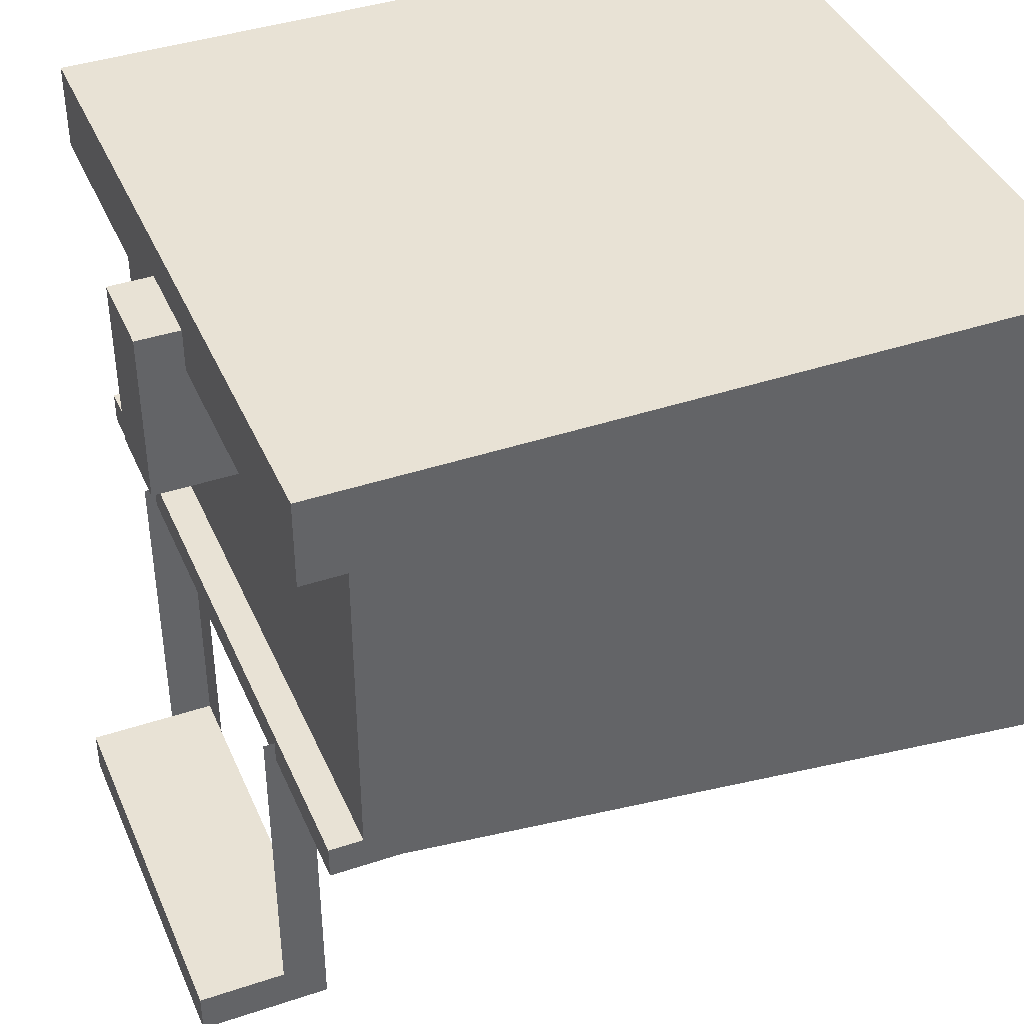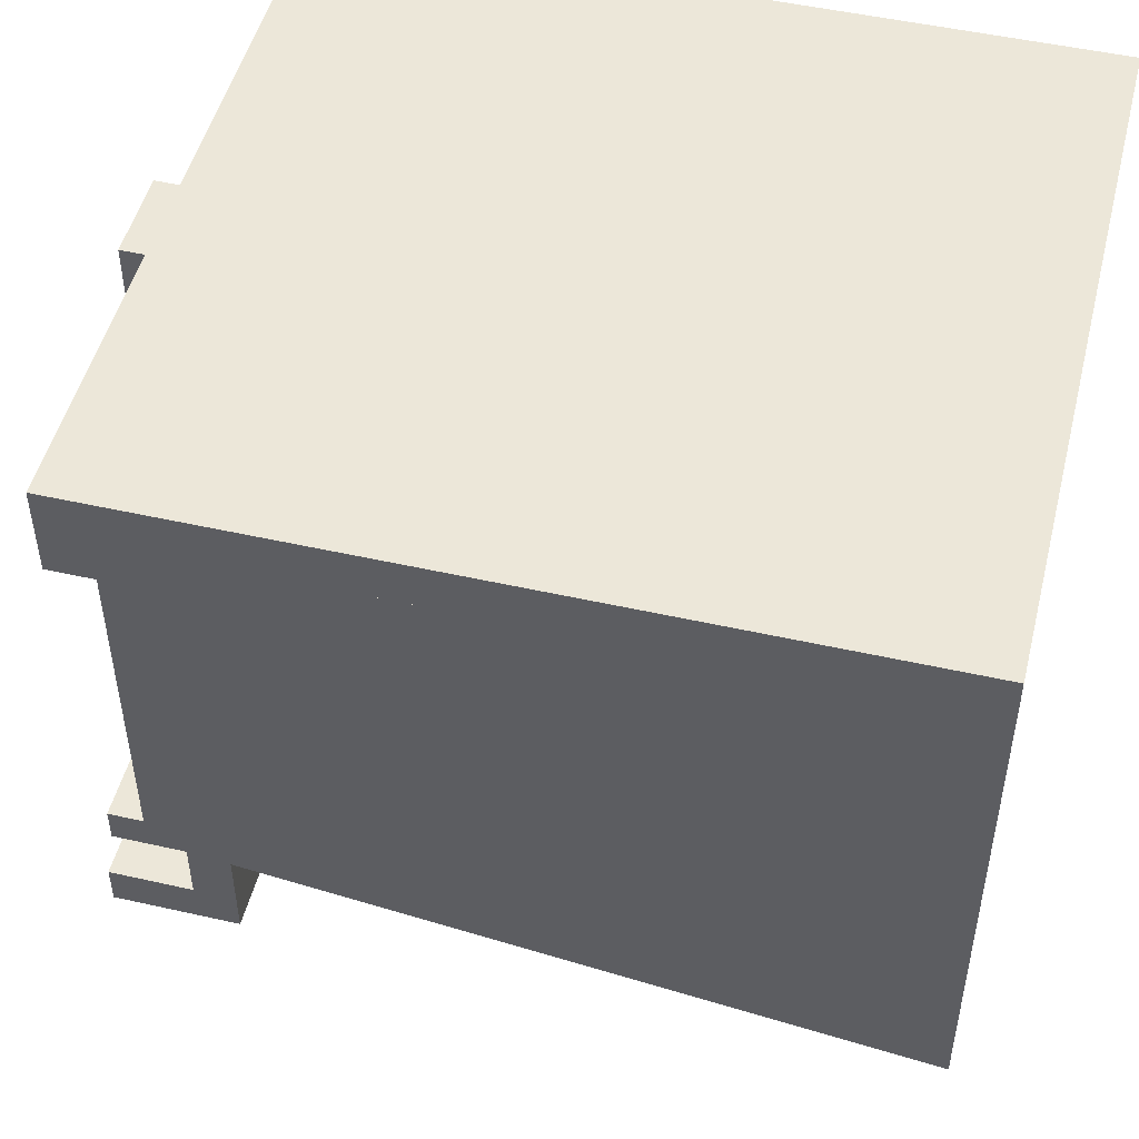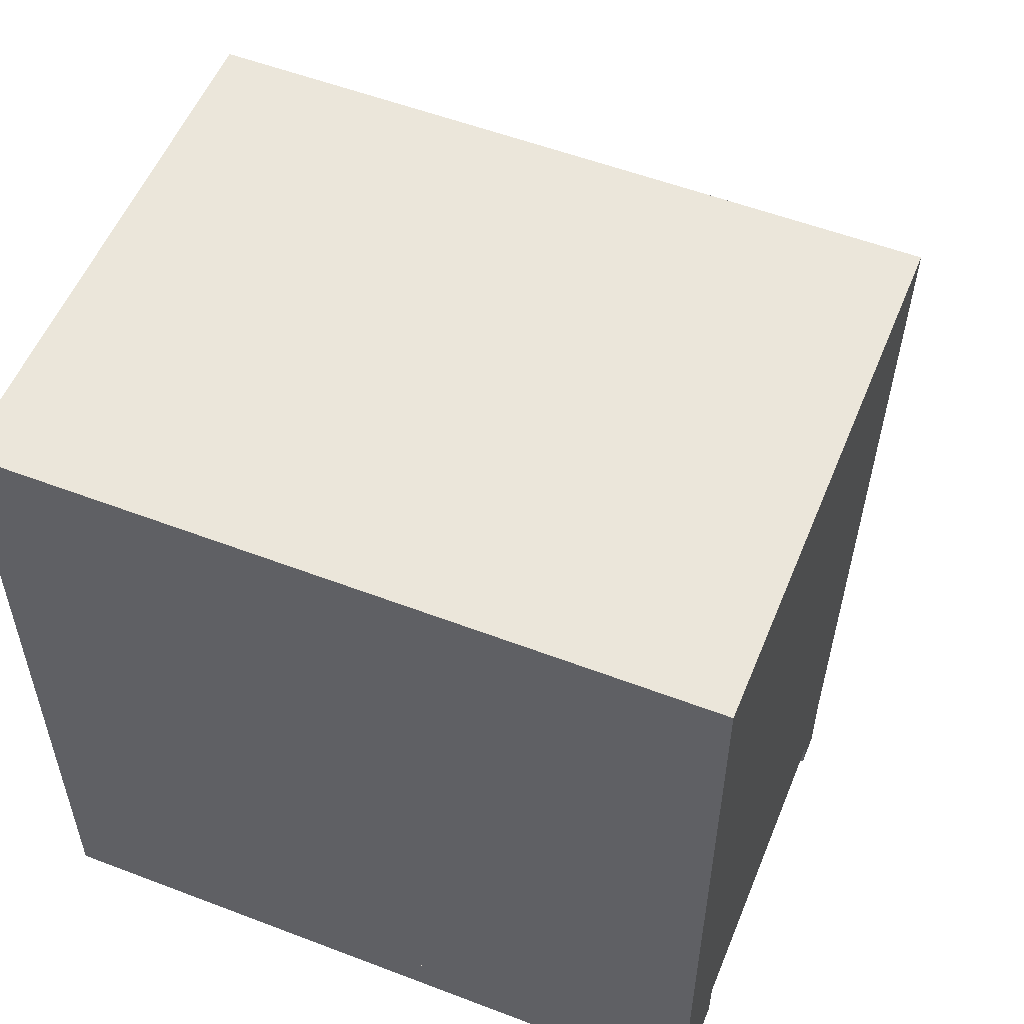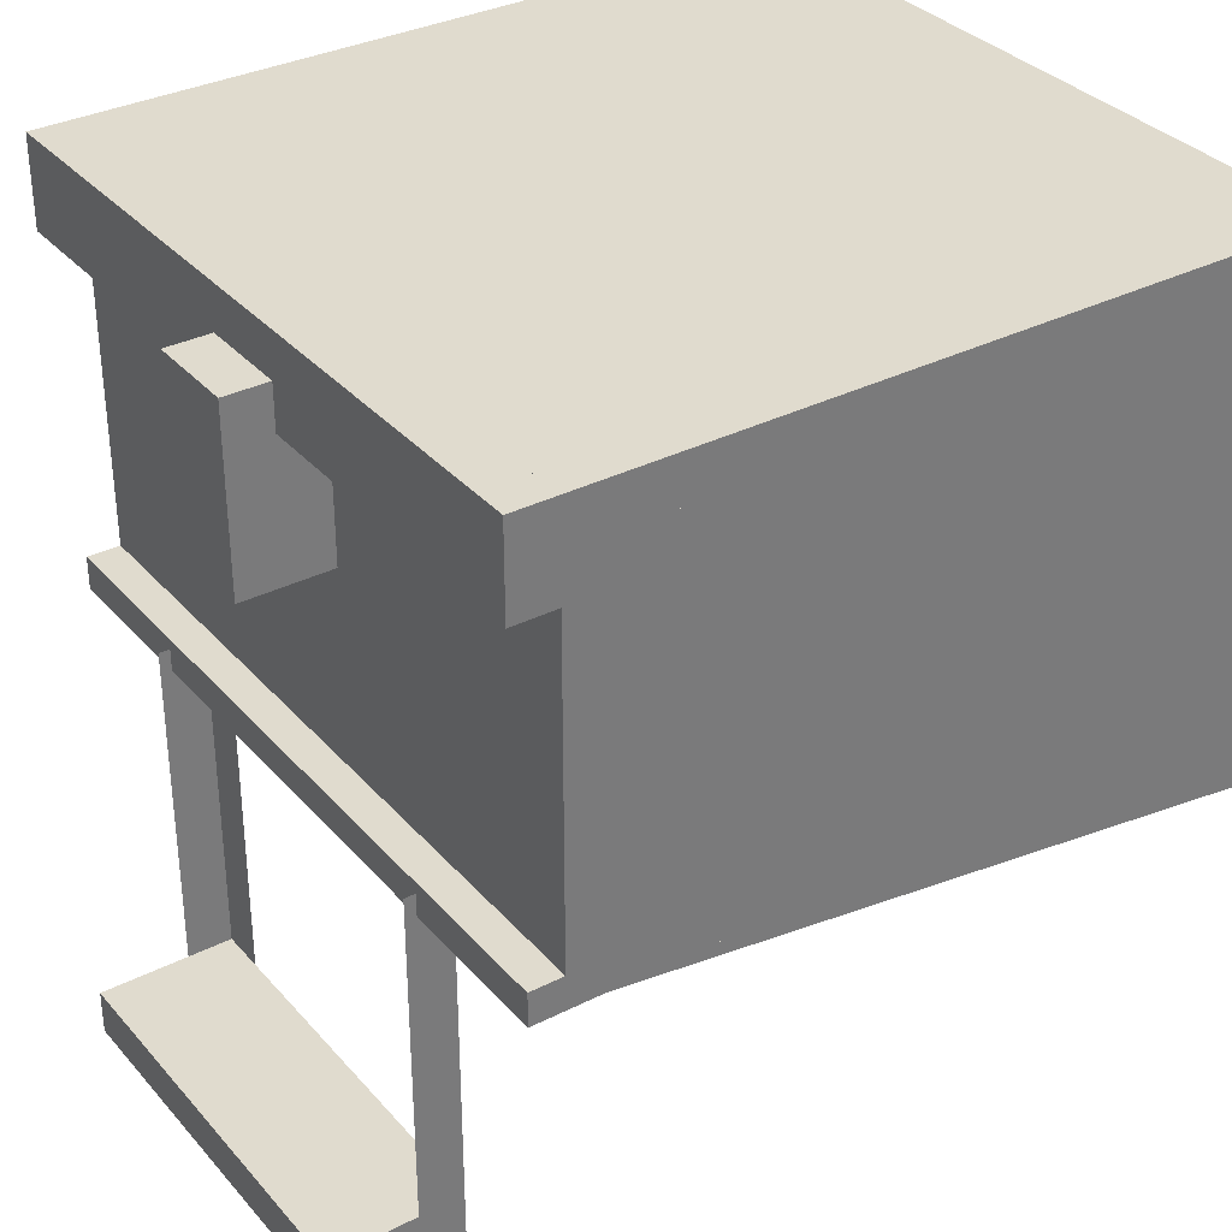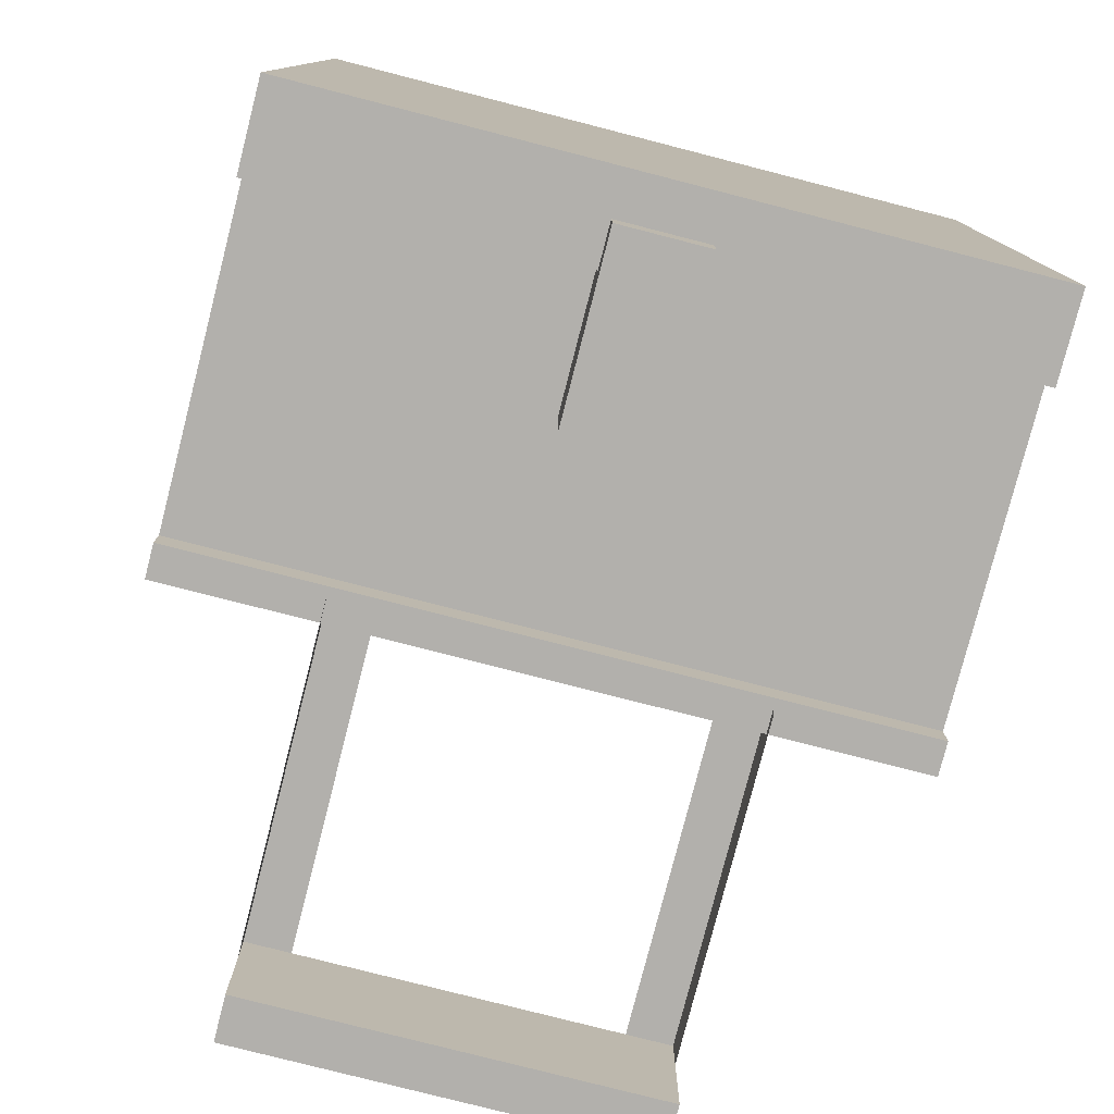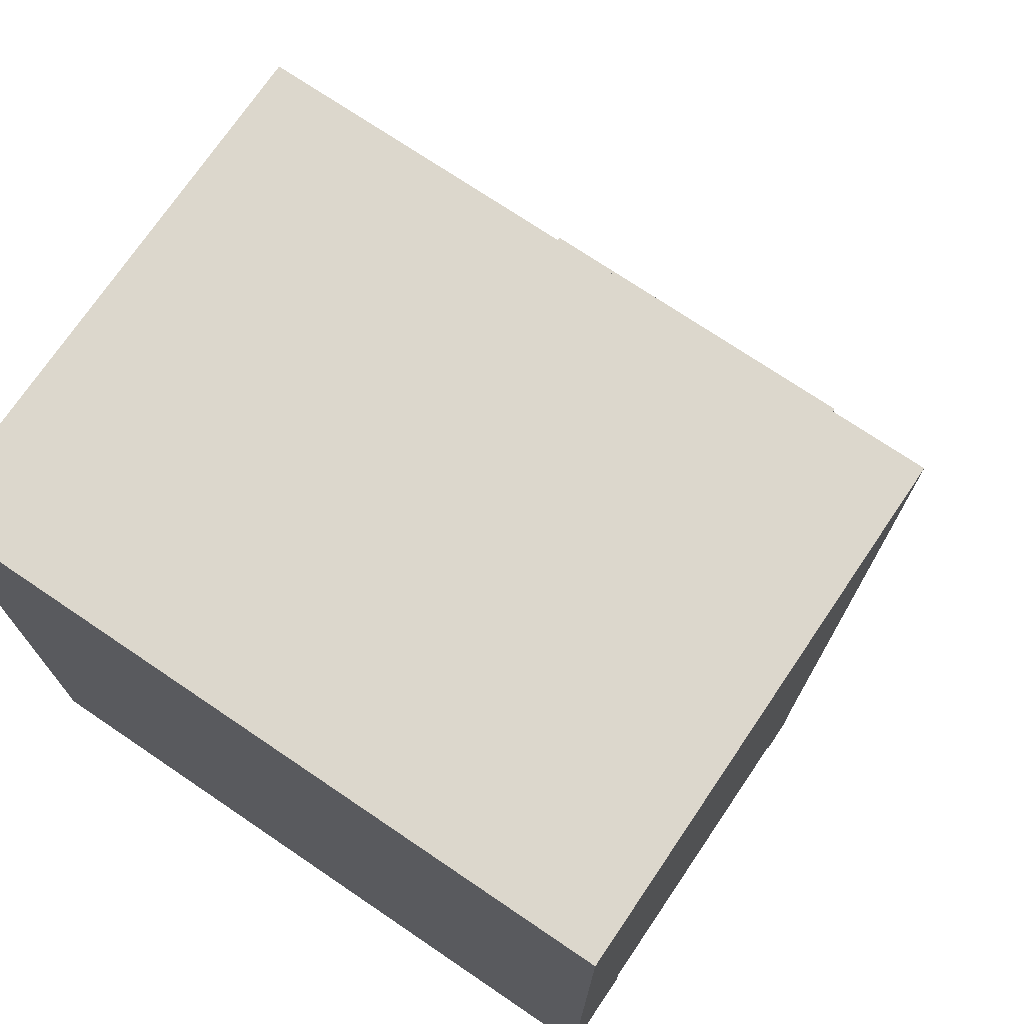
<metadata>
{"format":"obj","ext":"obj","renderer":"f3d","projection":"perspective","resolution":1024,"background":"white","views":[{"elev":40.7,"azim":-112.2,"up":"+Y"},{"elev":49.6,"azim":-76.0,"up":"+Y"},{"elev":54.7,"azim":-158.0,"up":"+Z"},{"elev":33.7,"azim":-124.5,"up":"+Y"},{"elev":-78.6,"azim":165.6,"up":"+Z"},{"elev":72.9,"azim":-145.9,"up":"+Z"}]}
</metadata>
<code>
o cuboid
v 0.5625 0.9375 0
v 0.5625 0.9375 -0.125
v 0.5625 0.6875 0
v 0.5625 0.6875 -0.125
v 0.4375 0.9375 0
v 0.4375 0.9375 -0.125
v 0.4375 0.6875 0
v 0.4375 0.6875 -0.125
v 1 1 4.862e-09
v 1 1 -0.0625
v 1 0.875 4.862e-09
v 1 0.875 -0.0625
v -2.22e-16 1 4.862e-09
v -2.22e-16 1 -0.0625
v -2.22e-16 0.875 4.862e-09
v -2.22e-16 0.875 -0.0625
v 1 0.9375 1
v 1 1 1
v 5.551e-17 1 1
v -2.22e-16 1 4.862e-09
v 1 1 4.862e-09
v 1 0.25 1
v 1 0.375 1
v 3.331e-16 0.25 1
v -1.11e-16 0.3805 0.008555
v -1.11e-16 0.5045 0.02487
v 1 0.5045 0.02487
v 1 0.3805 0.008555
v 0.2187 -0.125 4.862e-09
v 0.2187 -0.0625 4.862e-09
v 0.2187 -0.0625 -0.1875
v 0.2187 -0.125 -0.1875
v 0.7812 -0.125 -0.1875
v 0.7812 -0.0625 -0.1875
v 0.7812 -0.0625 4.862e-09
v 0.7812 -0.125 4.862e-09
v 0.7812 0.4062 4.862e-09
v 0.7812 0.4062 -0.0625
v 0.7812 -0.0625 -0.0625
v 0.2188 0.4062 4.862e-09
v 0.2188 0.4062 -0.0625
v 0.2187 -0.0625 -0.0625
v 0.2812 0.4062 4.862e-09
v 0.2812 -0.0625 4.862e-09
v 0.7188 0.4062 4.862e-09
v 0.7188 -0.0625 4.862e-09
v 1 0.375 1
v 1 0.9375 1
v 0 0.9375 1
v 0 0.375 1
v -2.22e-16 0.375 4.862e-09
v -2.22e-16 0.9375 4.862e-09
v 1 0.9375 4.862e-09
v 1 0.375 4.862e-09
v 1 0.9375 1
v 1 1 1
v 5.551e-17 1 1
v -2.22e-16 1 4.862e-09
v 1 1 4.862e-09
v 1 0.25 1
v 1 0.375 1
v 3.331e-16 0.25 1
v -1.11e-16 0.3805 0.008555
v -1.11e-16 0.5045 0.02487
v 1 0.5045 0.02487
v 1 0.3805 0.008555
v 0.2187 -0.125 4.862e-09
v 0.2187 -0.0625 4.862e-09
v 0.2187 -0.0625 -0.1875
v 0.2187 -0.125 -0.1875
v 0.7812 -0.125 -0.1875
v 0.7812 -0.0625 -0.1875
v 0.7812 -0.0625 4.862e-09
v 0.7812 -0.125 4.862e-09
v 0.7812 0.5625 4.862e-09
v 0.7812 0.5625 -0.0625
v 0.7812 -0.0625 -0.0625
v 0.2188 0.5625 4.862e-09
v 0.2188 0.5625 -0.0625
v 0.2187 -0.0625 -0.0625
v 0.2812 0.5625 4.862e-09
v 0.2812 -0.0625 4.862e-09
v 0.7188 0.5625 4.862e-09
v 0.7188 -0.0625 4.862e-09
v 1 0.375 1
v 1 0.9375 1
v 0 0.9375 1
v 0 0.375 1
v -2.22e-16 0.375 4.862e-09
v -2.22e-16 0.9375 4.862e-09
v 1 0.9375 4.862e-09
v 1 0.375 4.862e-09
v 1 0.4219 4.862e-09
v 1 0.4219 -0.04687
v 1 0.375 4.862e-09
v 1 0.375 -0.04687
v -2.22e-16 0.4219 4.862e-09
v -2.22e-16 0.4219 -0.04687
v -2.22e-16 0.375 4.862e-09
v -2.22e-16 0.375 -0.04687
f 2 1 3 4
f 7 5 6 8
f 5 1 2 6
f 4 3 7 8
f 3 1 5 7
f 6 2 4 8
f 10 9 11 12
f 15 13 14 16
f 13 9 10 14
f 12 11 15 16
f 11 9 13 15
f 14 10 12 16
f 17 18 19 49
f 52 20 21 53
f 19 18 21 20
f 17 49 52 53
f 49 19 20 52
f 53 21 18 17
f 22 23 50 24
f 25 26 27 28
f 50 23 27 26
f 22 24 25 28
f 24 50 26 25
f 28 27 23 22
f 29 30 31 32
f 33 34 35 36
f 31 30 35 34
f 29 32 33 36
f 32 31 34 33
f 36 35 30 29
f 35 37 38 39
f 39 38 37 35
f 30 40 41 42
f 42 41 40 30
f 30 40 43 44
f 44 43 40 30
f 46 45 37 35
f 35 37 45 46
f 47 48 49 50
f 51 52 53 54
f 49 48 53 52
f 47 50 51 54
f 50 49 52 51
f 54 53 48 47
f 94 93 95 96
f 99 97 98 100
f 97 93 94 98
f 96 95 99 100
f 95 93 97 99
f 98 94 96 100

</code>
